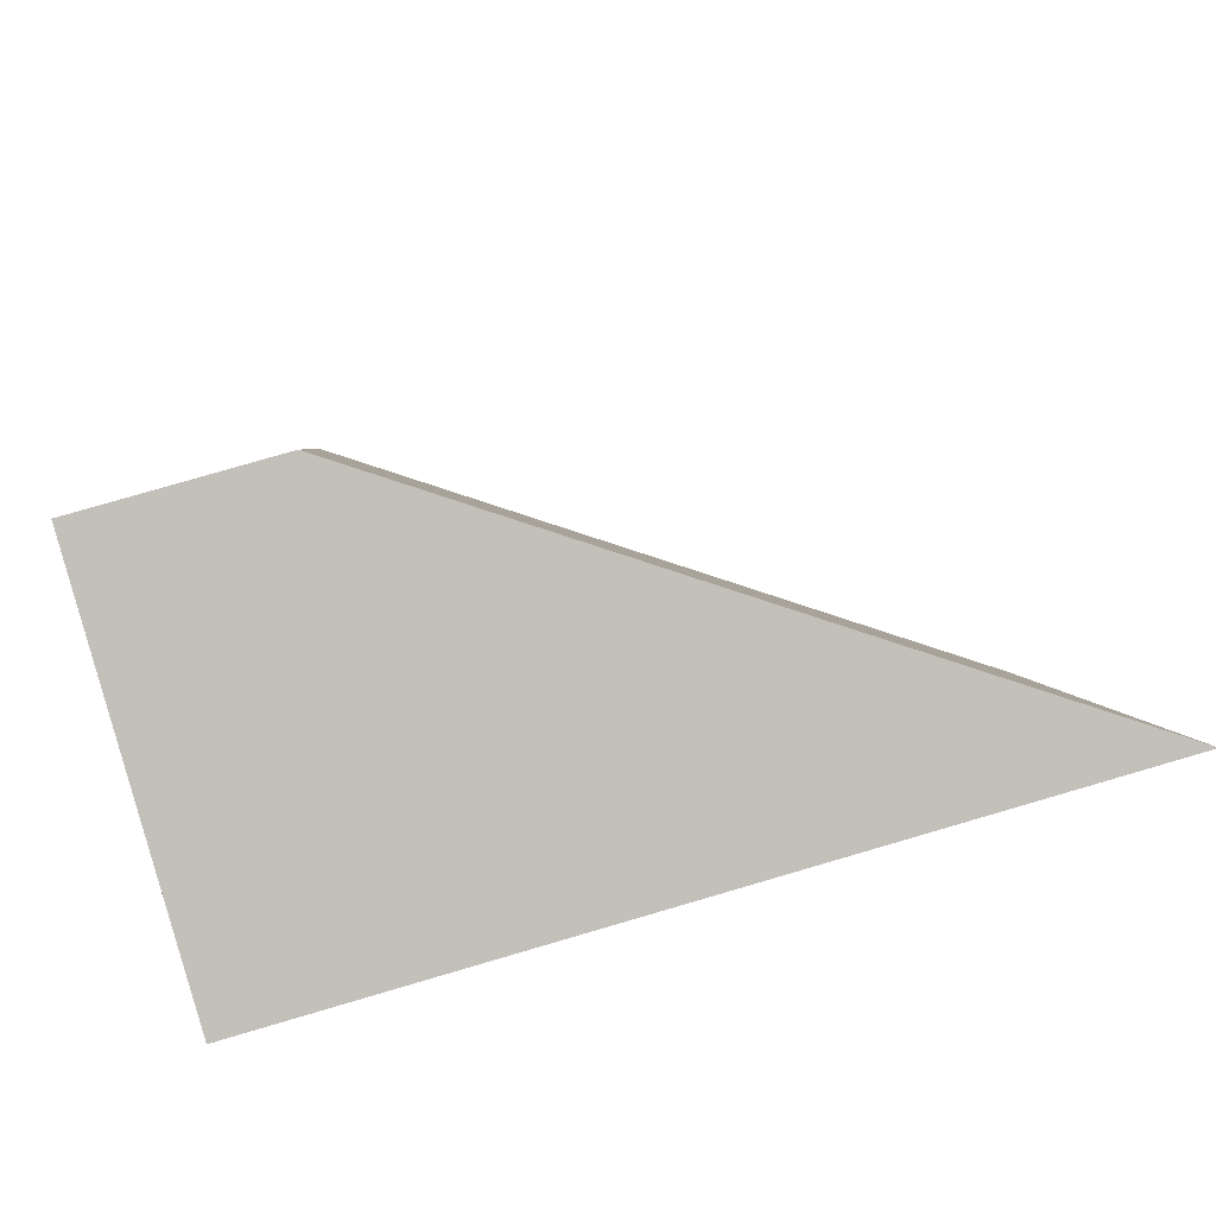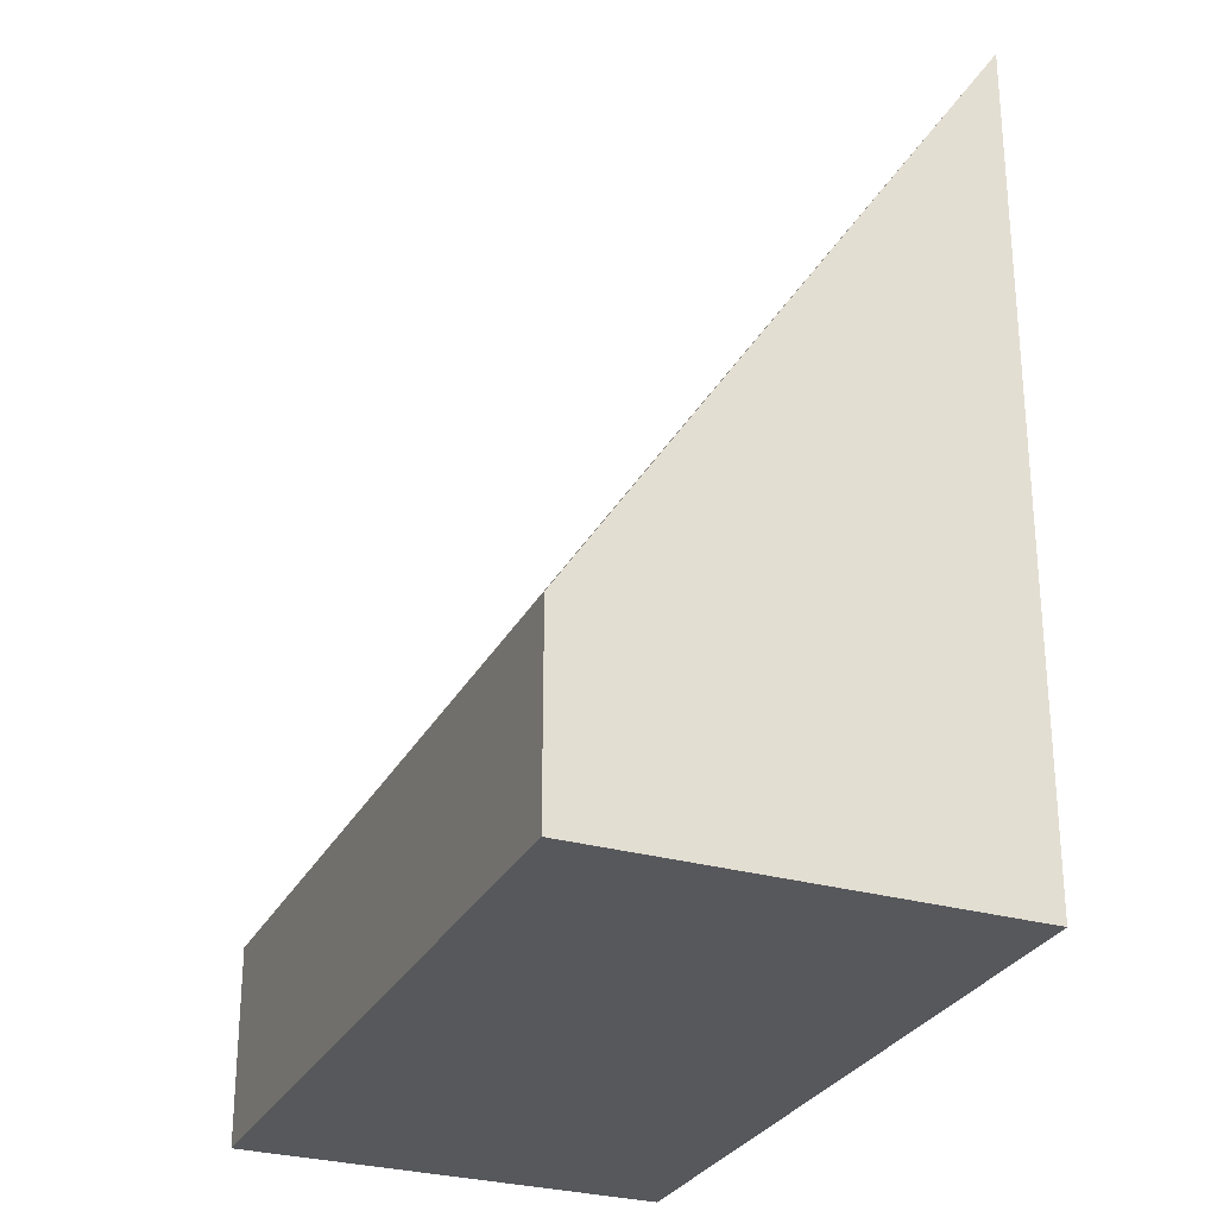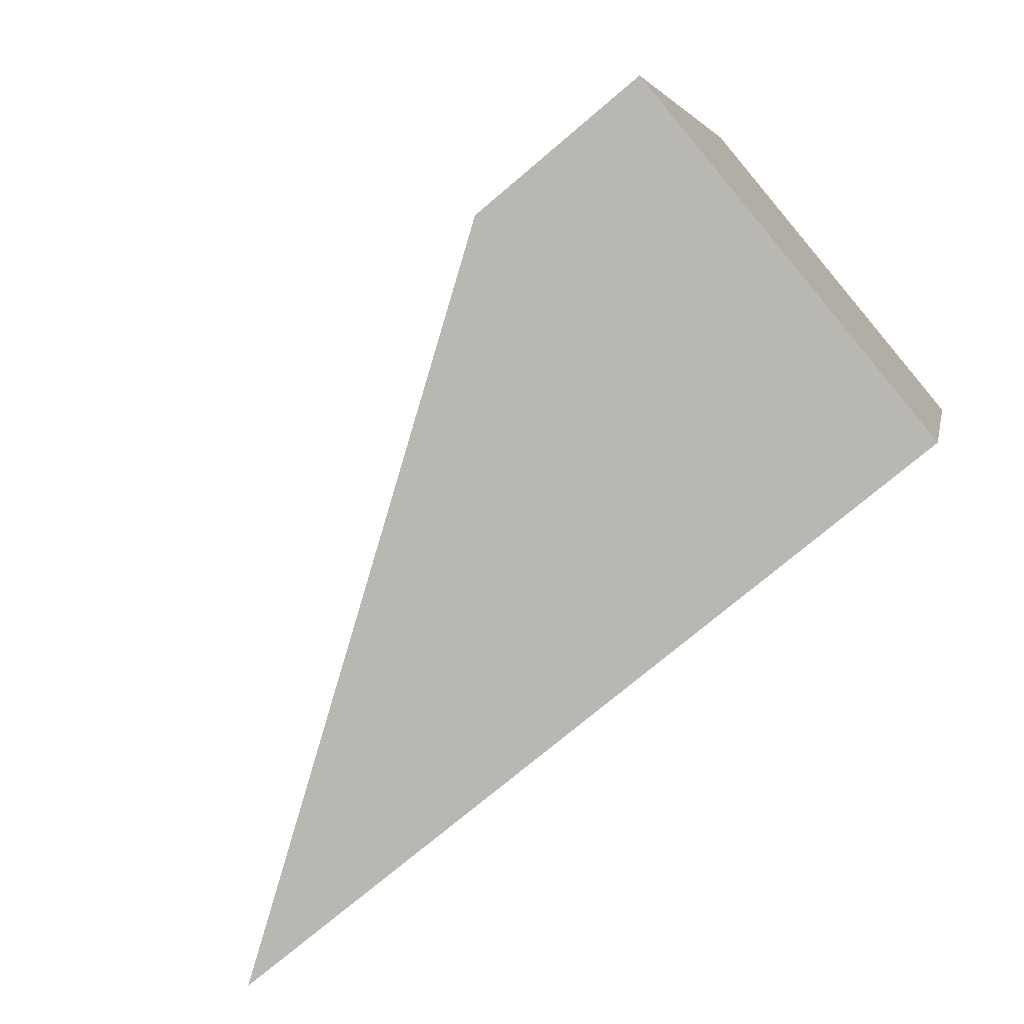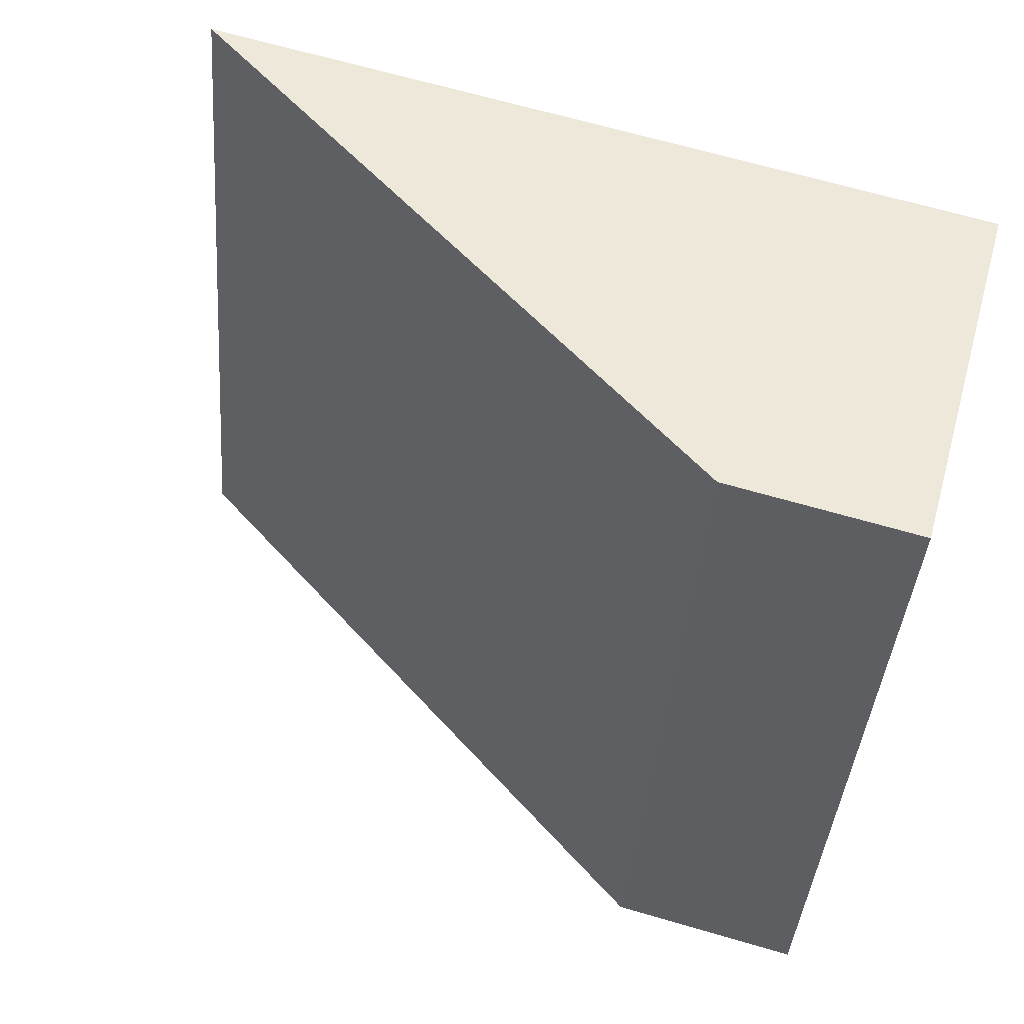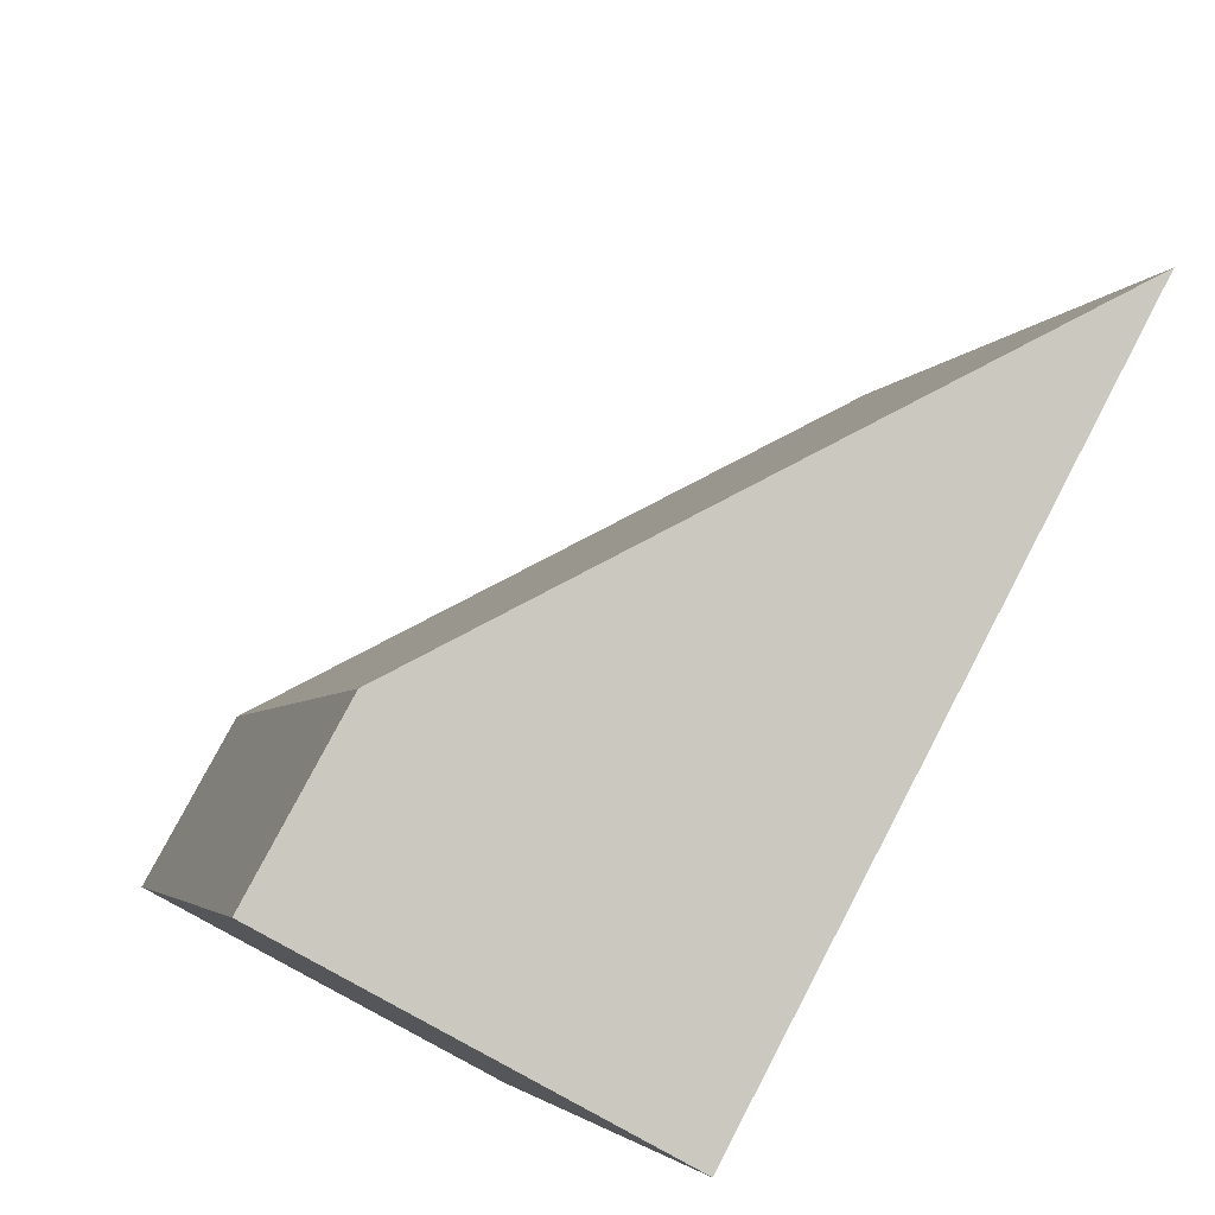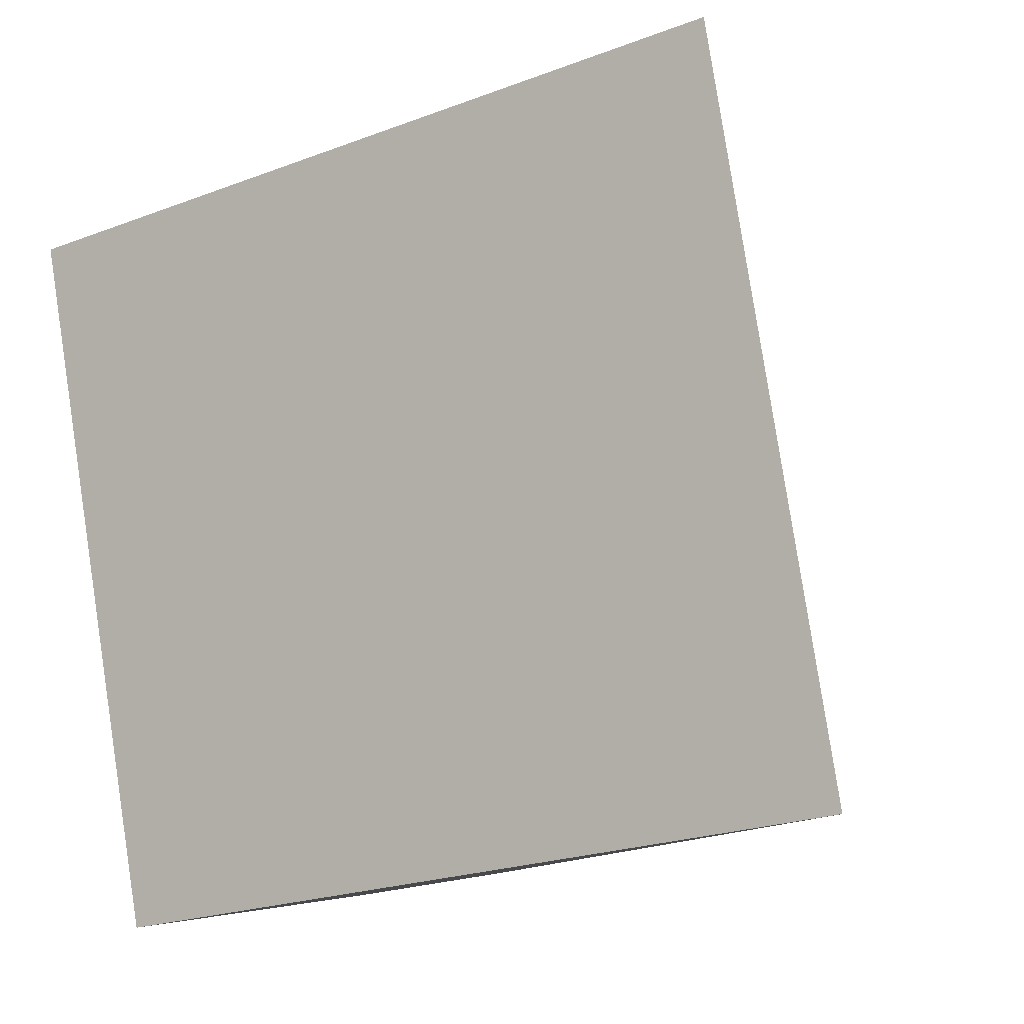
<metadata>
{"format":"obj","ext":"obj","renderer":"f3d","projection":"perspective","resolution":1024,"background":"white","views":[{"elev":77.6,"azim":73.7,"up":"+Z"},{"elev":-28.5,"azim":-6.8,"up":"+Y"},{"elev":-72.8,"azim":-49.5,"up":"+Z"},{"elev":66.4,"azim":-73.7,"up":"+Z"},{"elev":78.4,"azim":27.7,"up":"+Z"},{"elev":-22.8,"azim":122.8,"up":"+Z"}]}
</metadata>
<code>
v  0 1.288 7.887e-17
v  4.081 5.474 4.005
v  2.683 5.474 -0.784
v  1.398 1.288 4.788
v  4.081 -2.452e-16 4.005
v  2.683 4.801e-17 -0.784
v  0 0 0
v  1.398 -2.932e-16 4.788
g defaultobject
f 1 2 3
f 2 1 4
f 5 3 2
f 3 5 6
f 6 1 3
f 1 6 7
f 7 4 1
f 4 7 8
f 4 5 2
f 5 4 8
f 8 6 5
f 6 8 7

</code>
